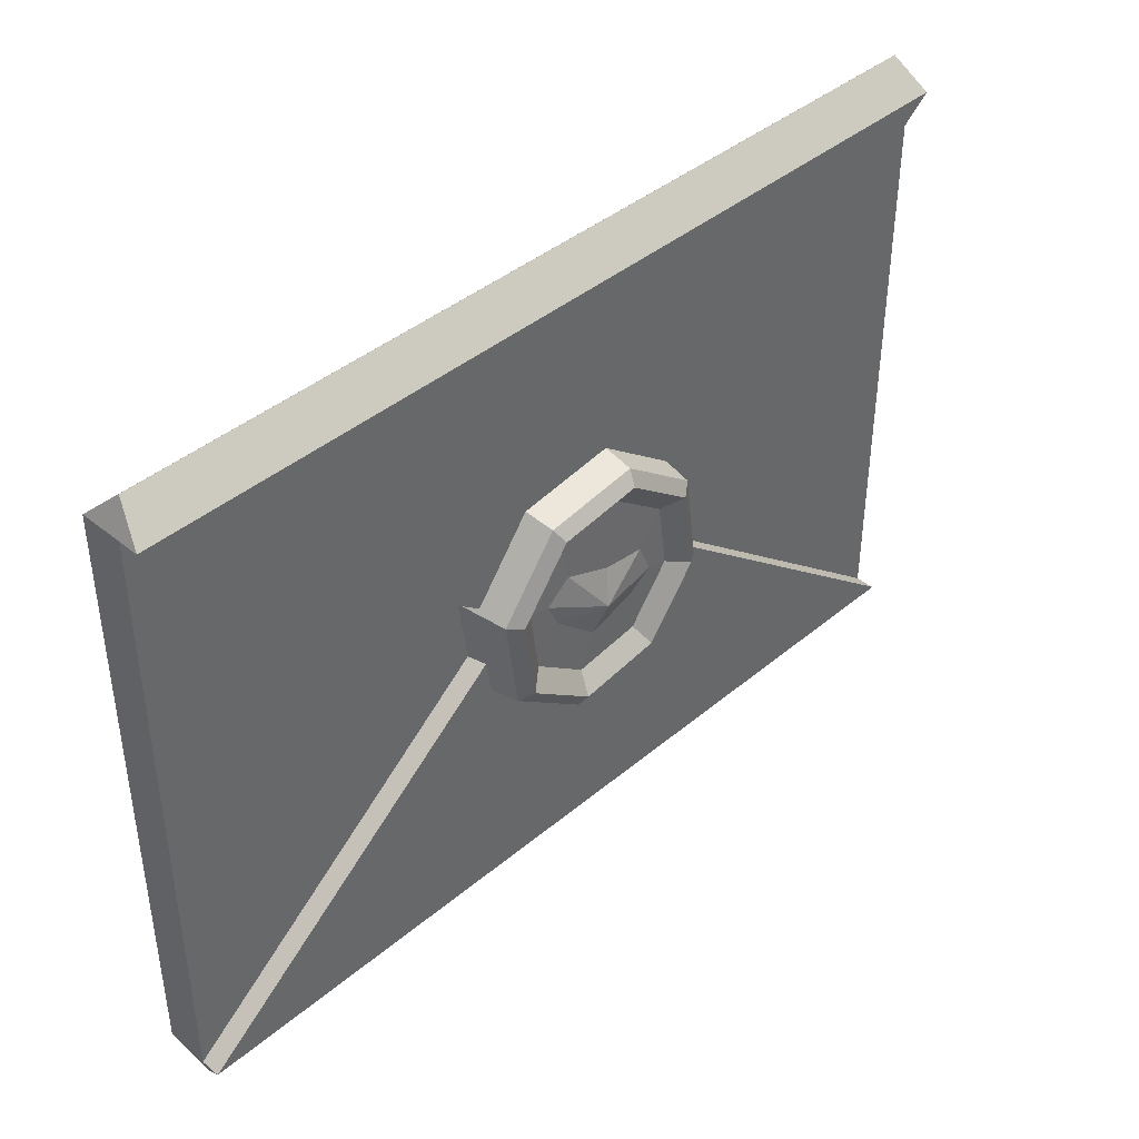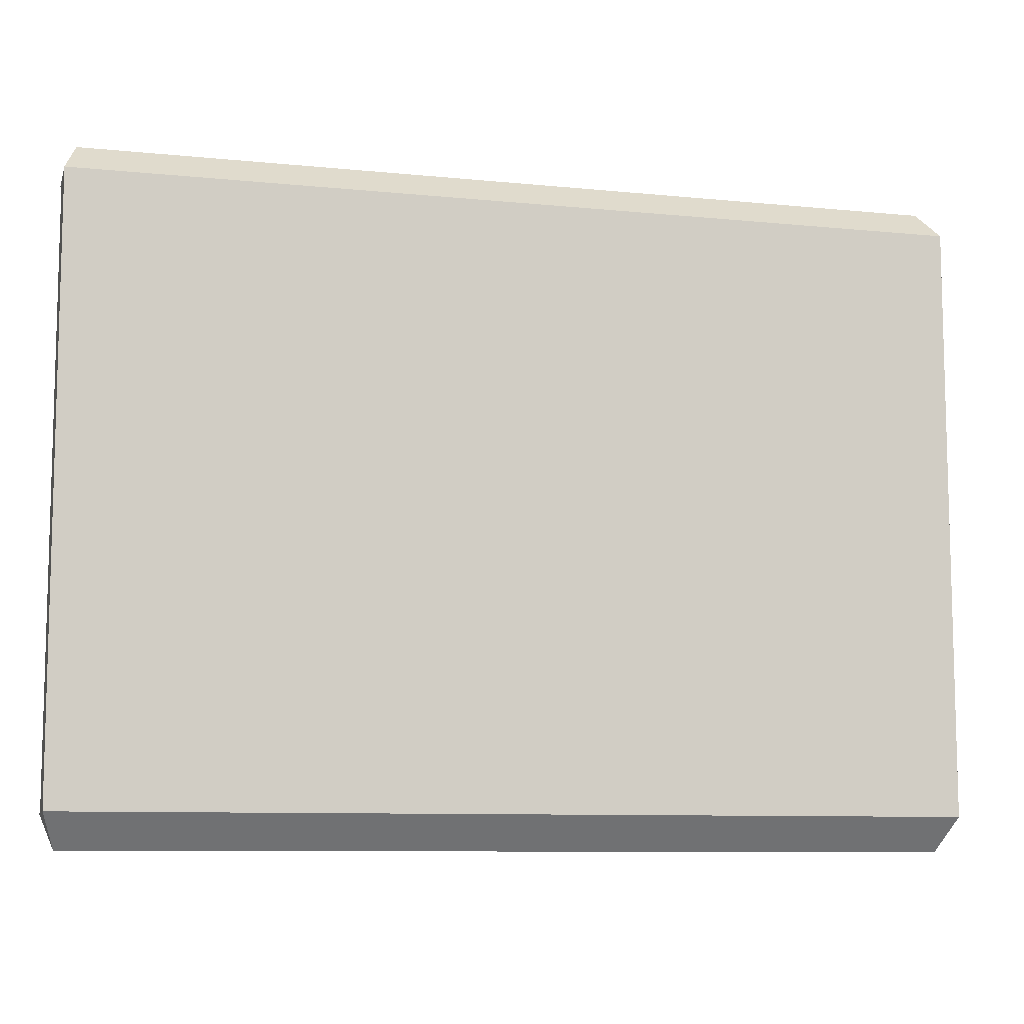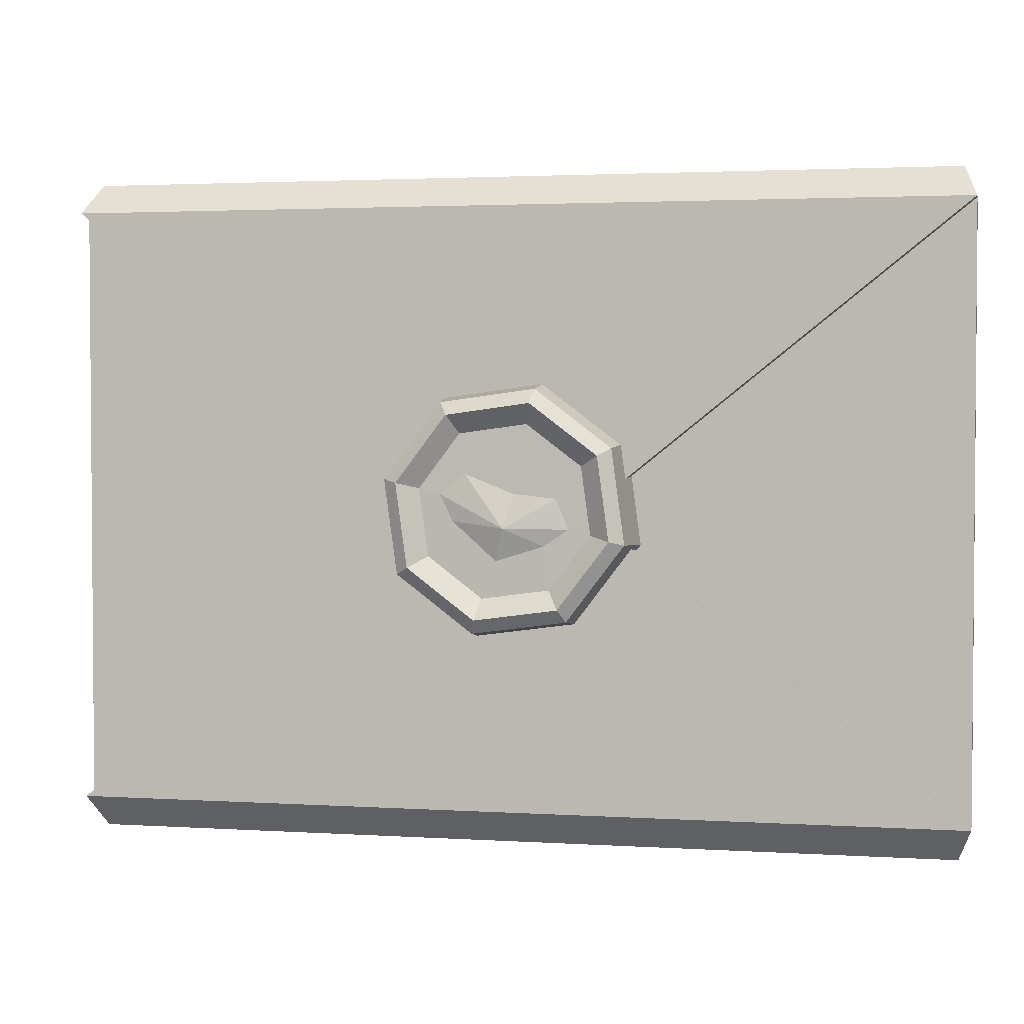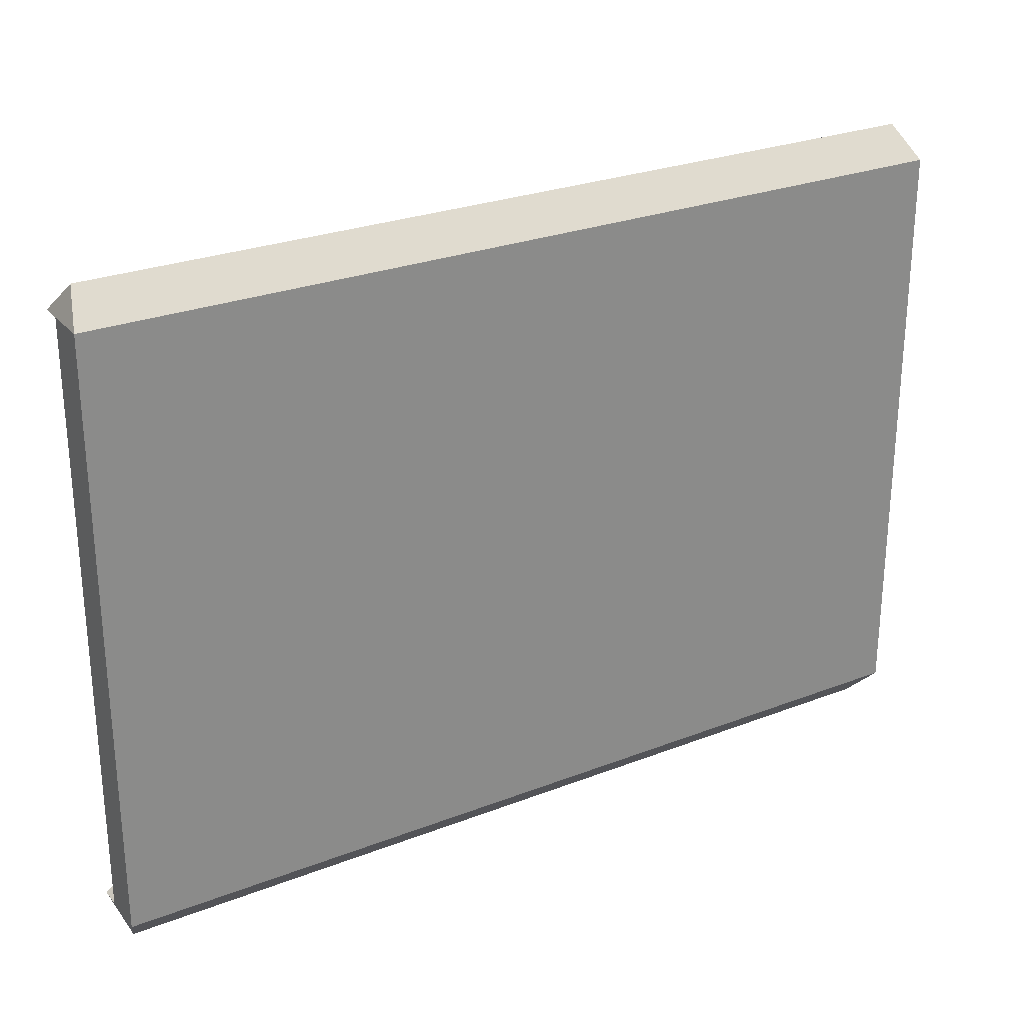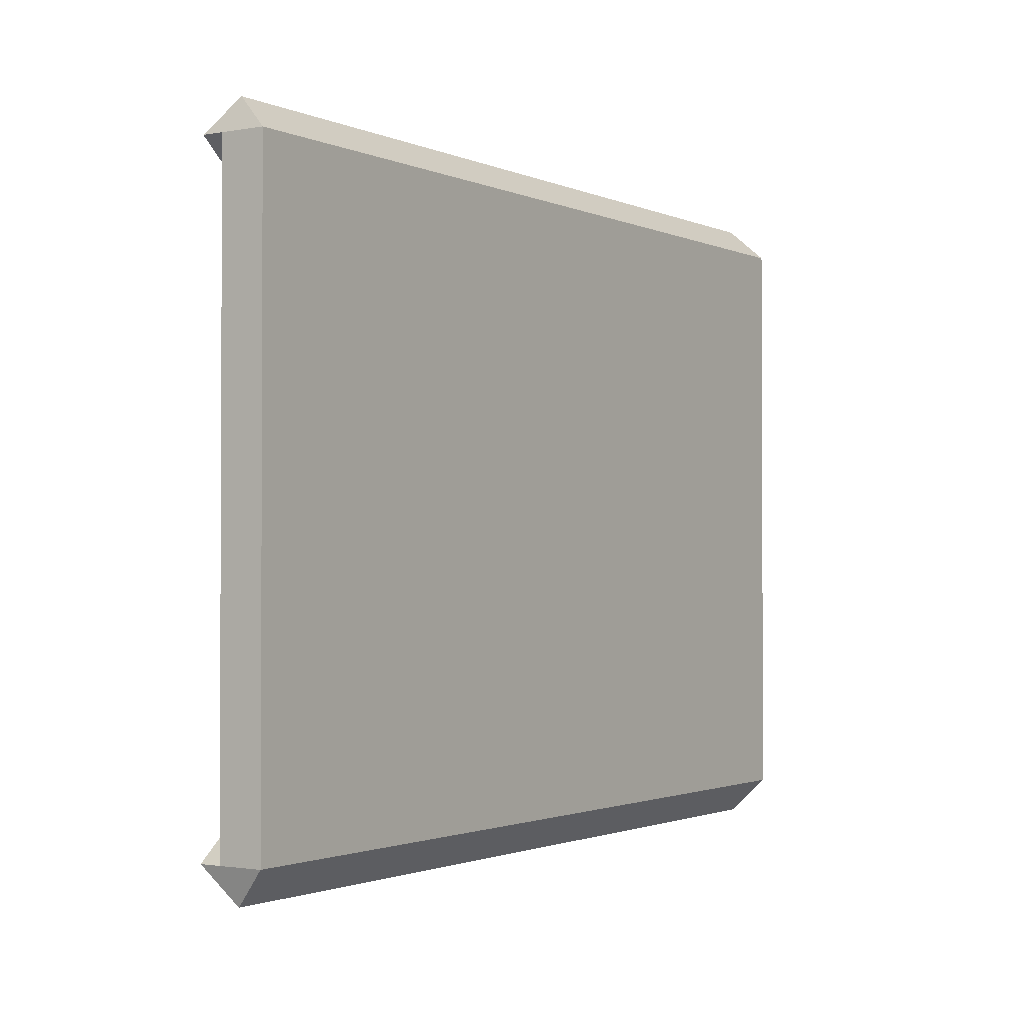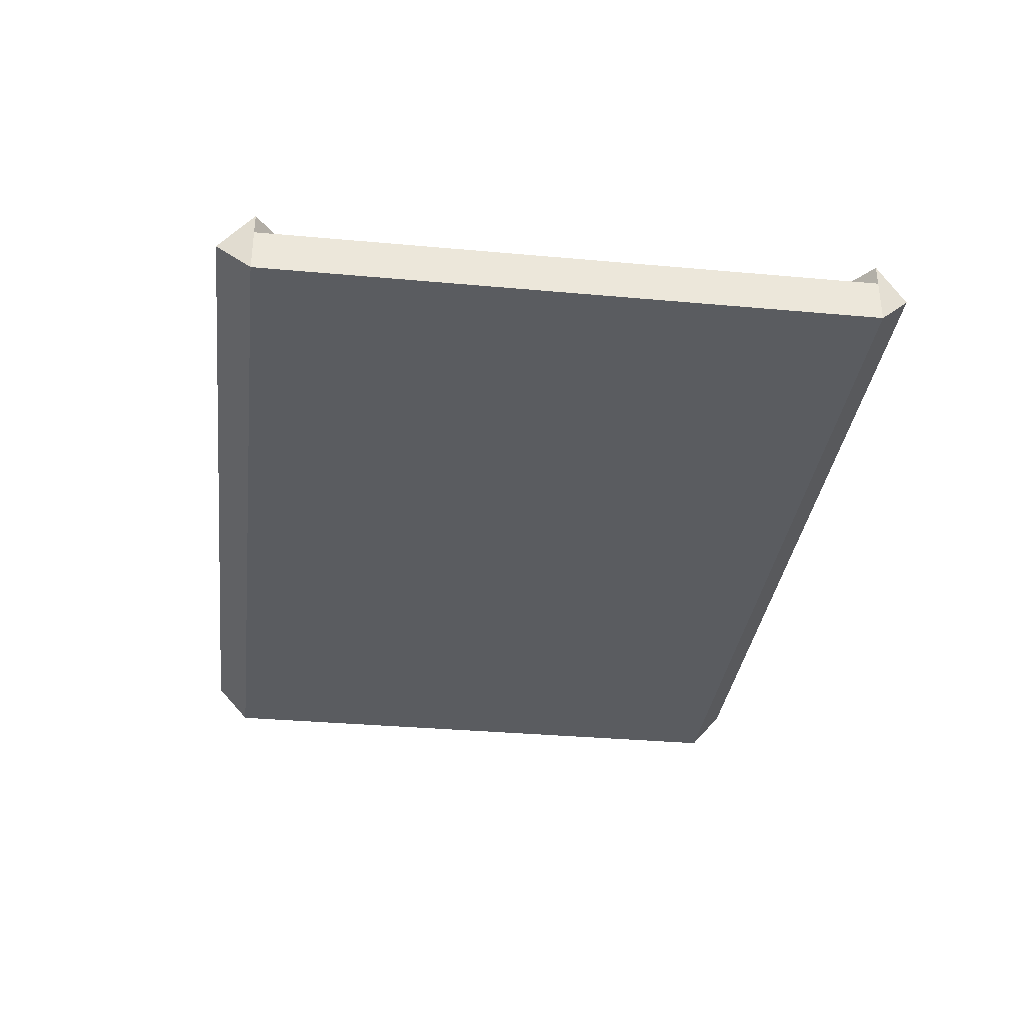
<metadata>
{"format":"obj","ext":"obj","renderer":"f3d","projection":"perspective","resolution":1024,"background":"white","views":[{"elev":41.3,"azim":134.6,"up":"+Z"},{"elev":-9.2,"azim":-14.9,"up":"+Z"},{"elev":2.6,"azim":-167.7,"up":"+Z"},{"elev":26.8,"azim":-31.1,"up":"+Z"},{"elev":-1.5,"azim":-56.9,"up":"+Z"},{"elev":-33.9,"azim":-97.0,"up":"+Y"}]}
</metadata>
<code>
v 2.455 2.148 -1.436
v 0.7205 2.148 -2.751
v -1.436 2.148 -2.455
v -2.751 2.148 -0.7204
v -2.455 2.148 1.436
v -0.7202 2.148 2.751
v 1.436 2.148 2.454
v 2.751 2.148 0.7203
v 2.635 0.8936 -1.541
v 0.7734 0.8936 -2.953
v -1.542 0.8936 -2.635
v -2.953 0.8936 -0.7734
v -2.635 0.8936 1.541
v -0.7732 0.8936 2.953
v 1.542 0.8936 2.635
v 2.953 0.8936 0.7734
v 2.17 2.36 -1.269
v 0.6367 2.36 -2.432
v -1.269 2.36 -2.17
v -2.432 2.36 -0.6368
v -2.17 2.36 1.269
v -0.6367 2.36 2.432
v 1.269 2.36 2.17
v 2.432 2.36 0.6367
v 1.753 2.029 -1.026
v 0.5146 2.029 -1.965
v -1.026 2.029 -1.753
v -1.965 2.029 -0.5145
v -1.753 2.029 1.026
v -0.5144 2.029 1.965
v 1.026 2.029 1.753
v 1.965 2.029 0.5145
v 1.184 2.038 -0.2244
v 0.1855 2.038 -1.115
v -0.9036 2.038 -0.771
v -1.478 2.038 -0.3869
v -1.184 2.038 0.3001
v -0.2109 2.038 0.4002
v 0.9033 2.038 0.8468
v 1.475 2.038 0.3862
v -0.01318 2.279 -0.3706
v -10.31 0 6.9
v 10.31 0 6.9
v -10.31 0.9898 6.9
v 10.31 0.9898 6.9
v -10.31 0.9898 -6.9
v 10.31 0.9898 -6.9
v -10.31 0 -6.9
v 10.31 0 -6.9
v 1.745 0.9898 0
v -1.745 0.9898 0
v -10.31 1.455 6.9
v 10.31 1.455 6.9
v 1.745 1.455 0
v -1.745 1.455 0
v 10.03 0.7524 7.608
v -10.03 0.7524 7.608
v -10.31 1.455 -6.9
v 10.31 1.455 -6.9
v -10.03 0.7524 -7.696
v 10.03 0.7524 -7.696
f 2 1 9 10
f 3 2 10 11
f 4 3 11 12
f 5 4 12 13
f 6 5 13 14
f 7 6 14 15
f 8 7 15 16
f 1 8 16 9
f 1 2 18 17
f 2 3 19 18
f 3 4 20 19
f 4 5 21 20
f 5 6 22 21
f 6 7 23 22
f 7 8 24 23
f 8 1 17 24
f 17 18 26 25
f 18 19 27 26
f 19 20 28 27
f 20 21 29 28
f 21 22 30 29
f 22 23 31 30
f 23 24 32 31
f 24 17 25 32
f 25 26 34 33
f 26 27 35 34
f 27 28 36 35
f 28 29 37 36
f 29 30 38 37
f 30 31 39 38
f 31 32 40 39
f 32 25 33 40
f 33 34 41
f 34 35 41
f 35 36 41
f 36 37 41
f 37 38 41
f 38 39 41
f 39 40 41
f 40 33 41
f 42 43 56 57
f 60 61 49 48
f 48 49 43 42
f 43 49 47 45
f 48 42 44 46
f 52 53 54 55
f 47 50 45
f 58 55 54 59
f 44 51 46
f 57 56 53 52
f 45 50 54 53
f 51 44 52 55
f 43 45 56
f 44 42 57
f 45 53 56
f 52 44 57
f 46 51 55 58
f 50 47 59 54
f 61 60 58 59
f 47 49 61
f 48 46 60
f 46 58 60
f 59 47 61

</code>
